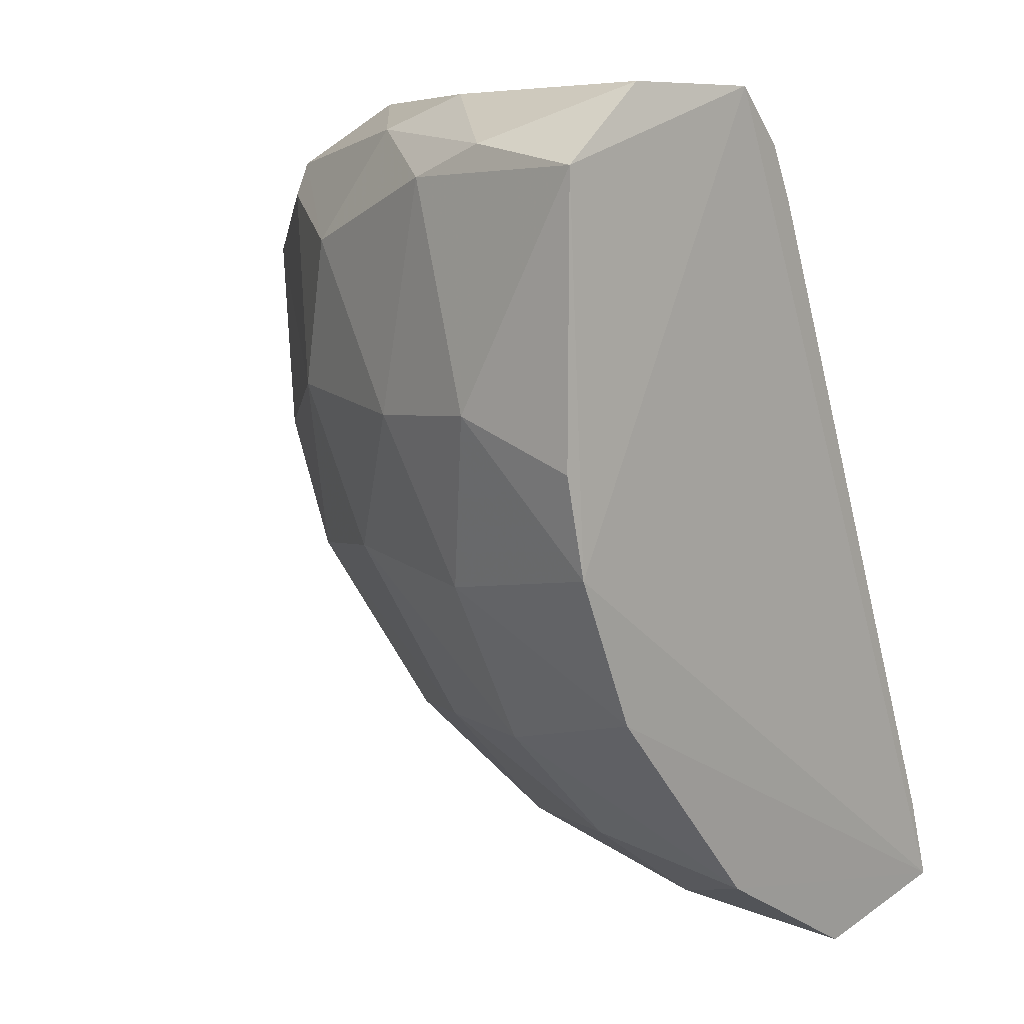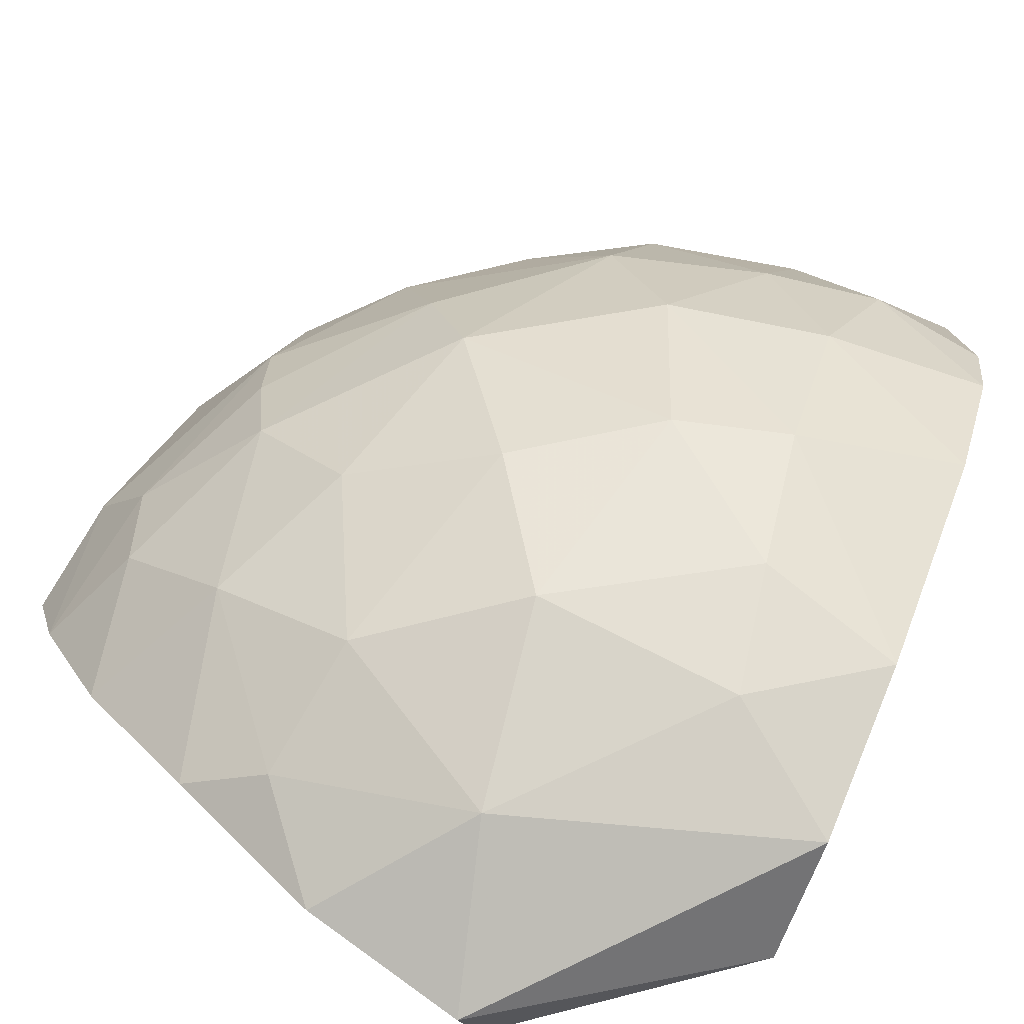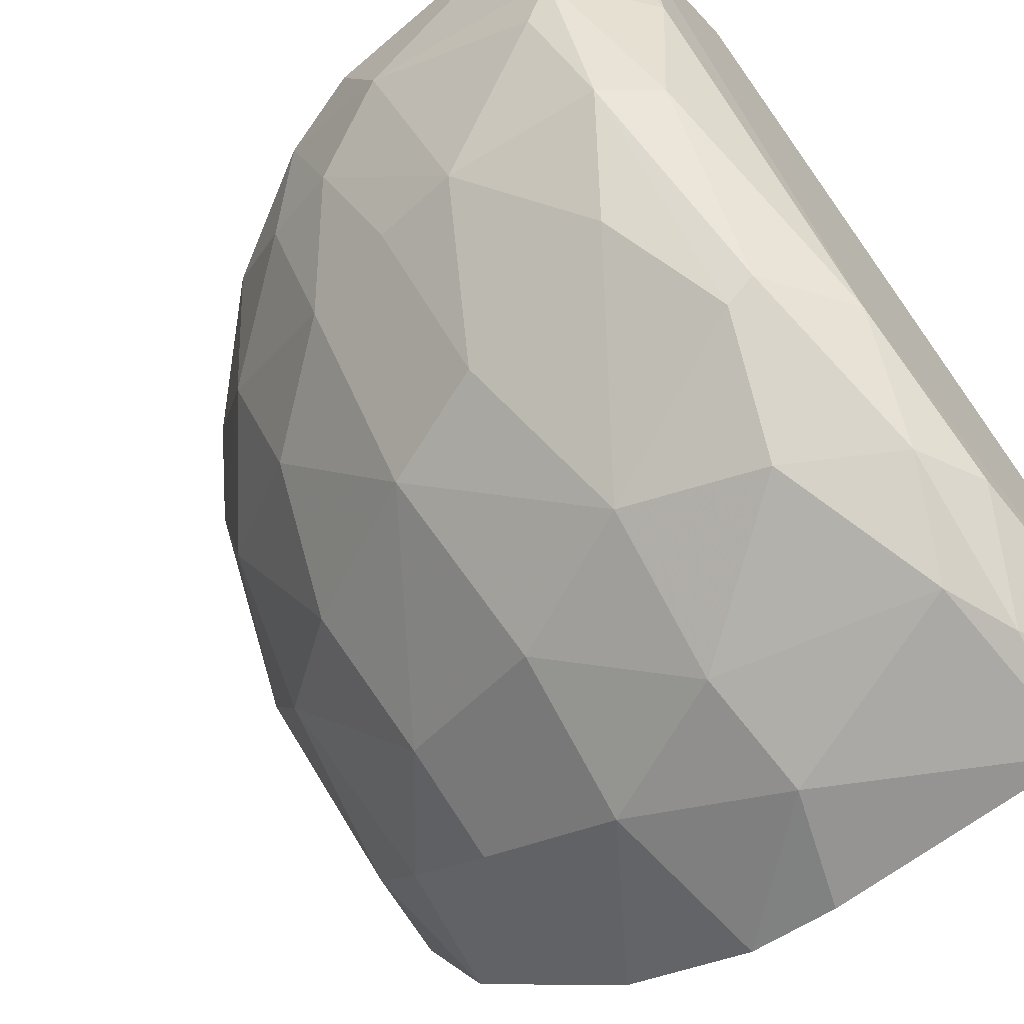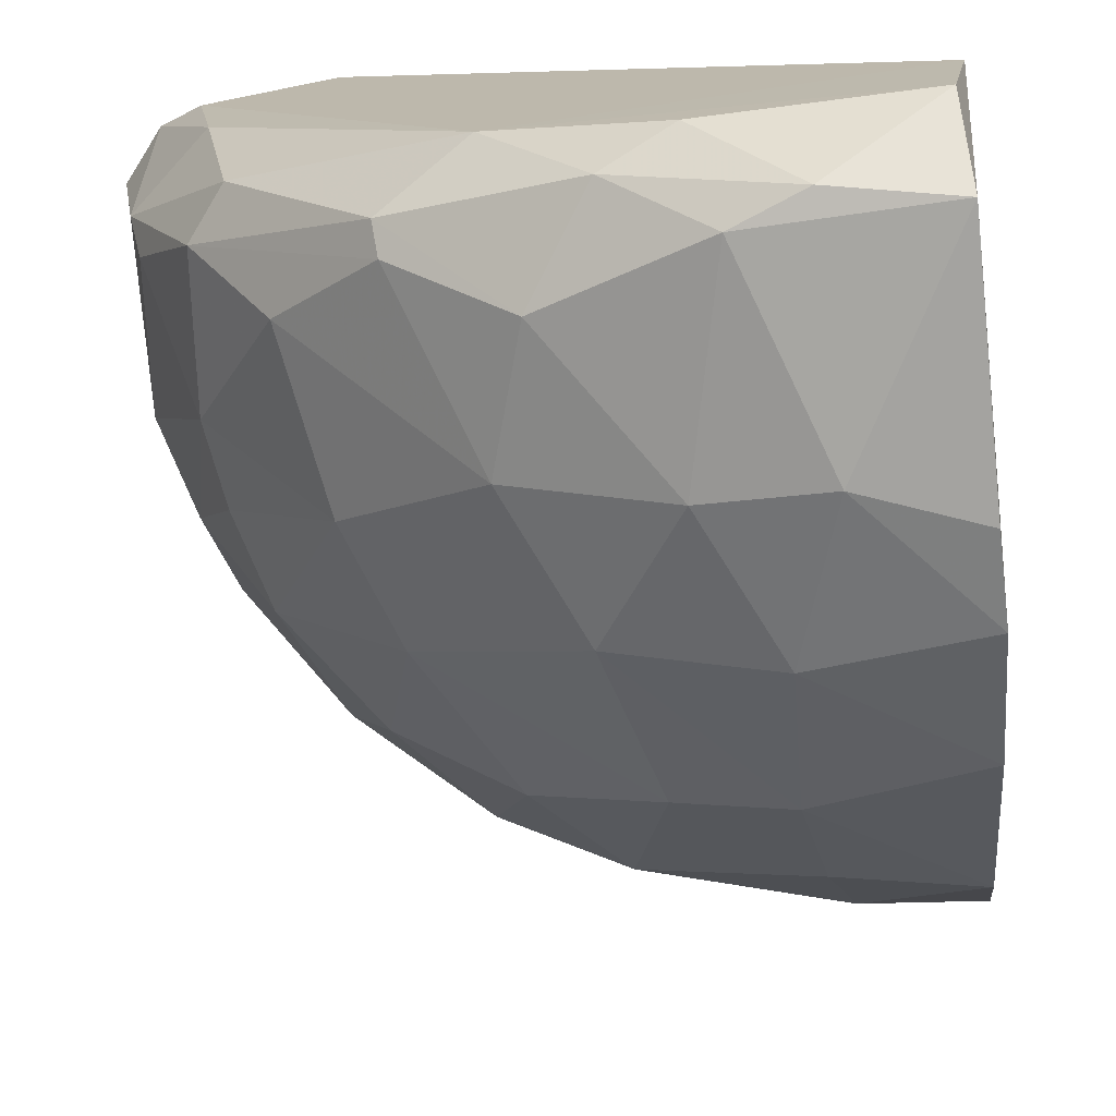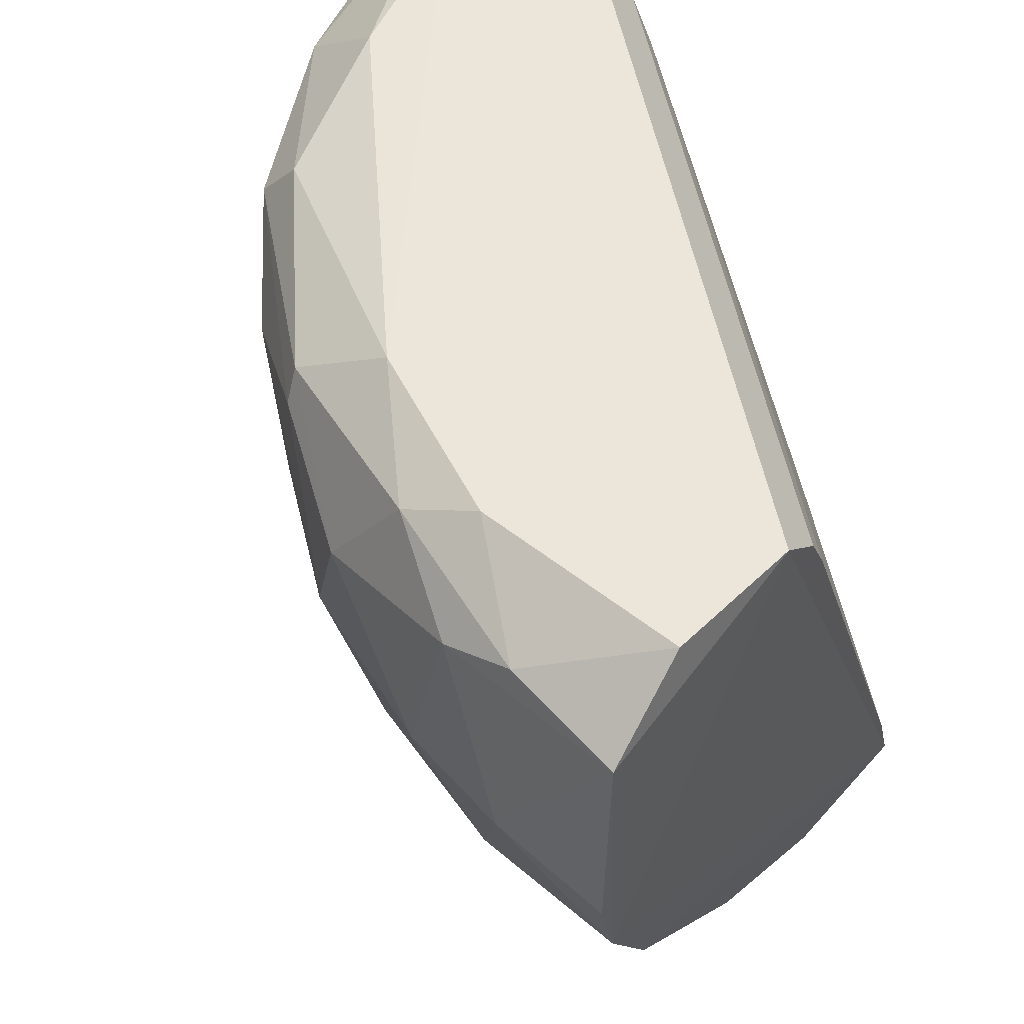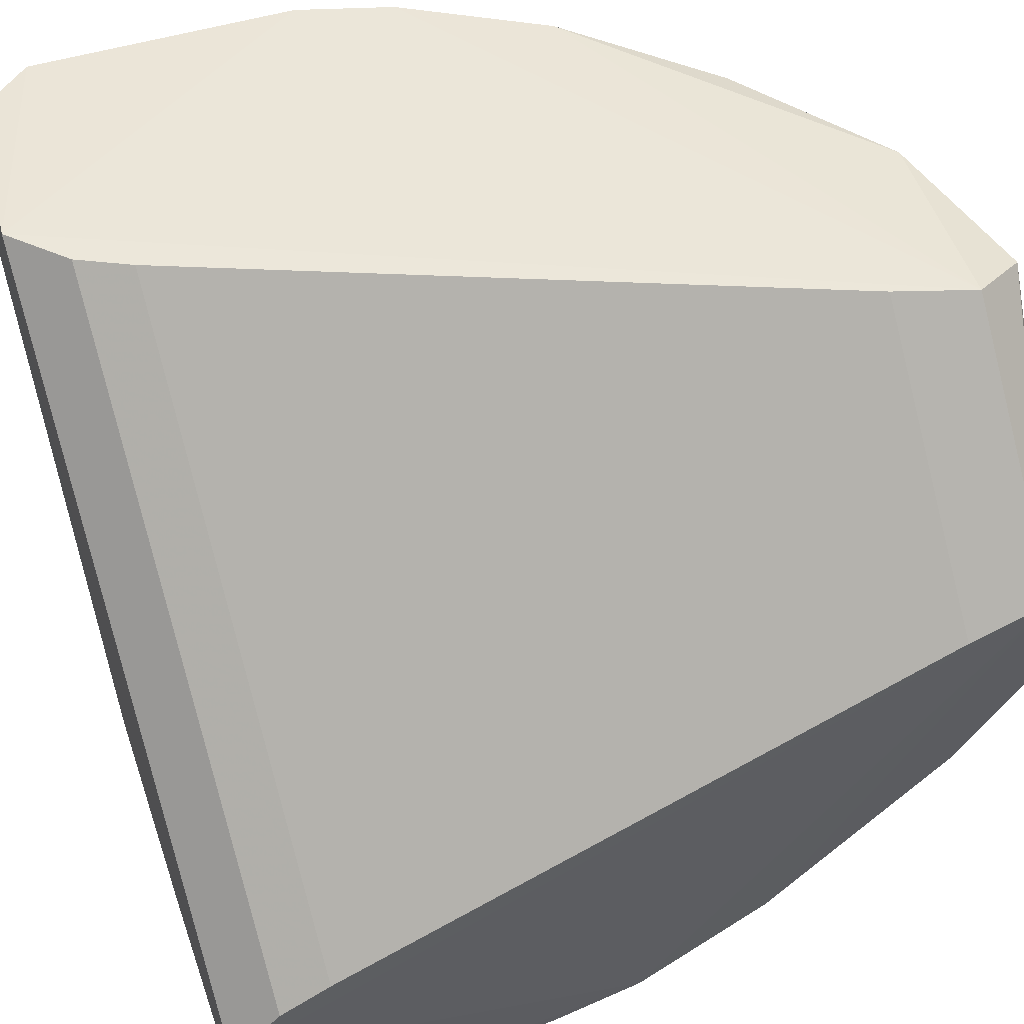
<metadata>
{"format":"obj","ext":"obj","renderer":"f3d","projection":"perspective","resolution":1024,"background":"white","views":[{"elev":5.7,"azim":37.8,"up":"+Z"},{"elev":-79.7,"azim":-29.9,"up":"+Z"},{"elev":-67.3,"azim":-50.8,"up":"+Y"},{"elev":-74.5,"azim":7.7,"up":"+Y"},{"elev":53.0,"azim":34.0,"up":"+Z"},{"elev":52.9,"azim":70.1,"up":"+Y"}]}
</metadata>
<code>
v -0.05833 -0.06056 -0.02432
v -0.003075 -0.0897 0.05612
v -0.1025 -0.002735 0.04663
v -0.02636 0.000664 -0.04639
v -0.004892 -0.06435 -0.04182
v -0.04992 -0.09069 0.03853
v -0.07274 0.000664 0.05635
v -0.07347 -0.005226 -0.03516
v -0.08975 -0.04668 0.01159
v 0.000158 -0.06229 0.04308
v -0.004236 -0.09794 0.00016
v -0.08312 -0.05236 0.0516
v 0.000158 -0.02586 -0.04639
v -0.04081 -0.02522 -0.05111
v -0.09838 -0.003794 0.000162
v -0.04725 -0.08603 0.000275
v -0.08139 -0.02667 -0.02259
v -0.01908 -0.09843 0.04928
v -0.05286 -0.07409 0.05602
v -0.02703 -0.08106 -0.02274
v -0.0628 0.000664 0.04308
v -0.07482 -0.06882 0.01401
v -0.04716 -0.0495 -0.03974
v -0.08859 -0.05236 0.04483
v -0.003335 -0.04308 -0.05252
v -0.0308 -0.001911 -0.05353
v 0.000158 -0.07223 0.05635
v -0.1013 -0.01904 0.01832
v -0.01963 -0.1007 0.01828
v -0.09019 -0.008815 0.0561
v -0.003479 -0.1017 0.04642
v -0.08665 -0.04391 -0.002547
v -0.06469 -0.07897 0.04454
v -0.0643 -0.03235 -0.03694
v -0.05286 -0.003367 -0.04887
v -0.06907 -0.06856 -0.002377
v -0.05575 -0.08699 0.02042
v -0.0985 -0.02802 0.04579
v -0.02967 0.000664 -0.03645
v -0.02059 -0.05236 -0.04677
v -0.02648 -0.0934 -0.002721
v -0.004921 -0.08831 -0.01781
v -0.09092 -0.04943 0.02362
v -0.07458 -0.04693 -0.01869
v -0.0407 -0.08888 0.05189
v -0.09373 -0.02025 -0.005624
v -0.08883 -0.004393 -0.01782
v -0.07867 -0.06669 0.03751
v -0.02427 -0.06665 -0.03695
v -0.04164 -0.07481 -0.0222
v -0.08676 -0.03078 0.05562
v -0.1018 -0.003435 0.01236
v -0.06612 0.000664 0.04972
v -0.02859 -0.09787 0.04567
v -0.03542 -0.09596 0.01765
v -0.09679 -0.002148 0.05345
v 0.000158 -0.02917 -0.03645
v -0.06499 -0.07661 0.04866
v -0.06473 -0.01378 -0.04138
v -0.03117 -0.08644 0.05591
v -0.09665 -0.02608 0.006032
v 0.000158 -0.06561 0.04972
v -0.004343 -0.1009 0.01227
v -0.09716 -0.03464 0.04154
f 28 43 64
f 4 7 21
f 13 5 25
f 4 13 26
f 13 25 26
f 25 14 26
f 13 10 27
f 11 13 27
f 19 2 27
f 7 19 27
f 19 7 30
f 2 18 31
f 27 2 31
f 11 27 31
f 22 9 32
f 14 23 34
f 23 1 34
f 4 26 35
f 26 14 35
f 22 32 36
f 6 33 37
f 36 16 37
f 22 36 37
f 24 12 38
f 3 28 38
f 13 4 39
f 4 21 39
f 21 10 39
f 23 14 40
f 25 5 40
f 14 25 40
f 16 20 41
f 11 29 41
f 5 13 42
f 13 11 42
f 20 5 42
f 11 41 42
f 41 20 42
f 9 22 43
f 32 17 44
f 34 1 44
f 17 34 44
f 1 36 44
f 36 32 44
f 17 32 46
f 15 4 47
f 8 17 47
f 4 35 47
f 35 8 47
f 46 15 47
f 17 46 47
f 33 24 48
f 37 33 48
f 22 37 48
f 43 22 48
f 24 43 48
f 5 20 49
f 40 5 49
f 23 40 49
f 20 16 50
f 1 23 50
f 36 1 50
f 16 36 50
f 49 20 50
f 23 49 50
f 12 19 51
f 19 30 51
f 38 12 51
f 3 7 52
f 7 4 52
f 4 15 52
f 28 3 52
f 15 28 52
f 21 7 53
f 10 21 53
f 7 27 53
f 31 18 54
f 29 31 54
f 18 45 54
f 45 6 54
f 6 37 55
f 37 16 55
f 16 41 55
f 41 29 55
f 54 6 55
f 29 54 55
f 7 3 56
f 30 7 56
f 3 38 56
f 51 30 56
f 38 51 56
f 10 13 57
f 13 39 57
f 39 10 57
f 19 12 58
f 12 24 58
f 33 6 58
f 24 33 58
f 6 45 58
f 45 19 58
f 17 8 59
f 14 34 59
f 34 17 59
f 8 35 59
f 35 14 59
f 18 2 60
f 2 19 60
f 45 18 60
f 19 45 60
f 28 15 61
f 32 9 61
f 9 43 61
f 43 28 61
f 15 46 61
f 46 32 61
f 27 10 62
f 10 53 62
f 53 27 62
f 29 11 63
f 11 31 63
f 31 29 63
f 24 38 64
f 38 28 64
f 43 24 64

</code>
